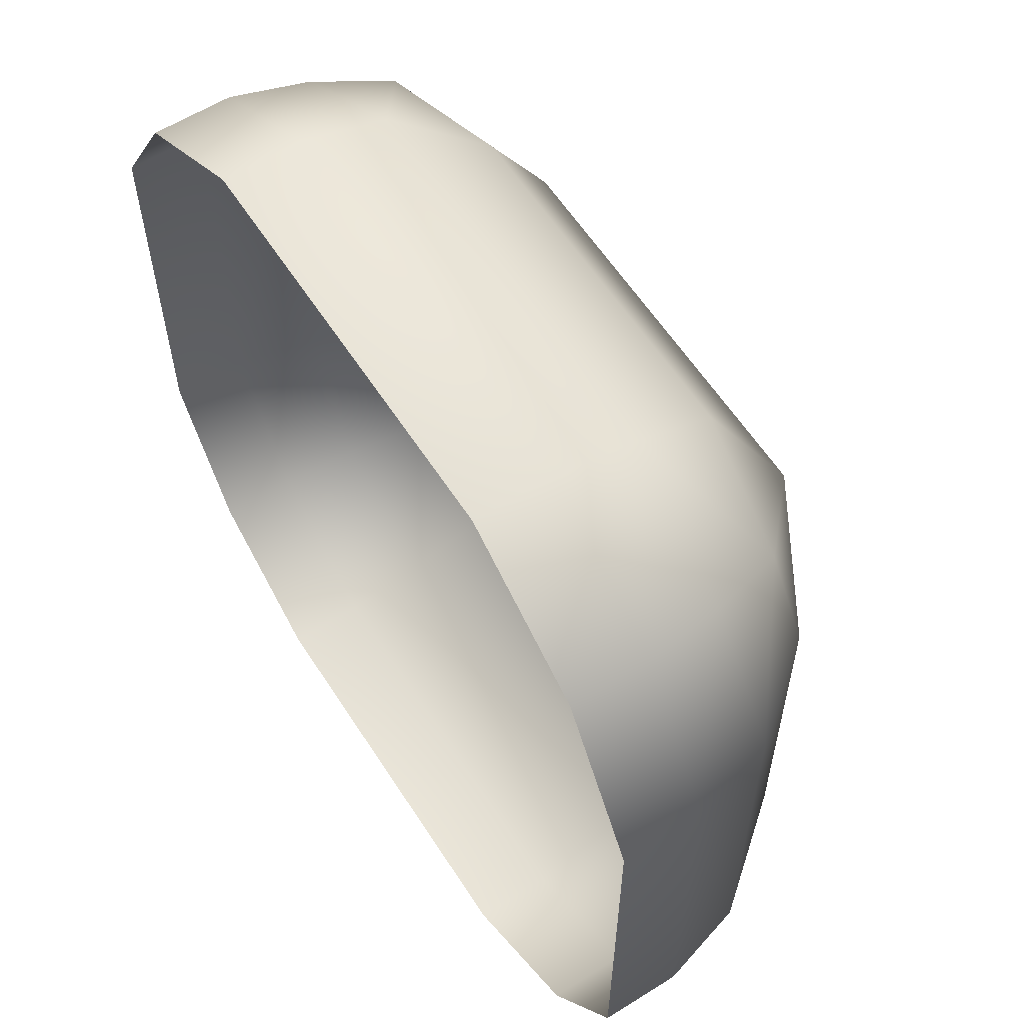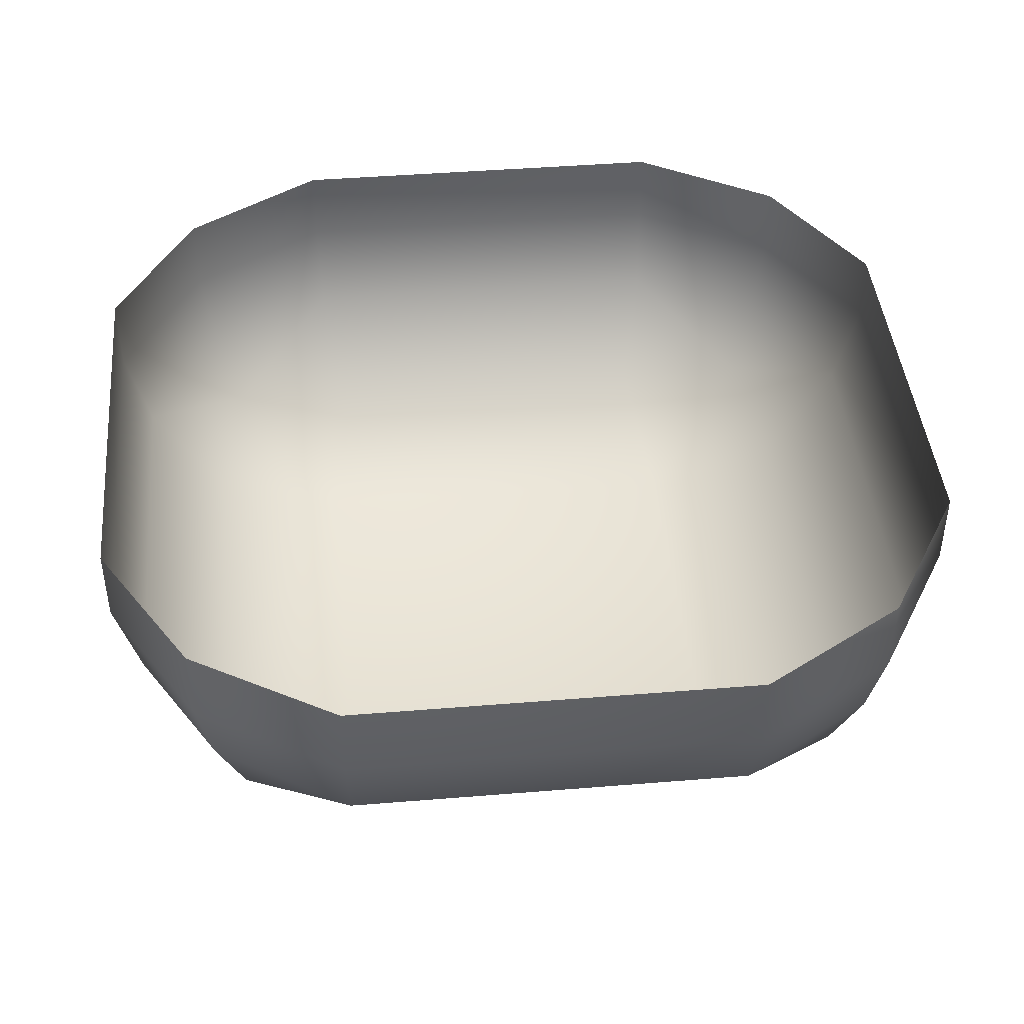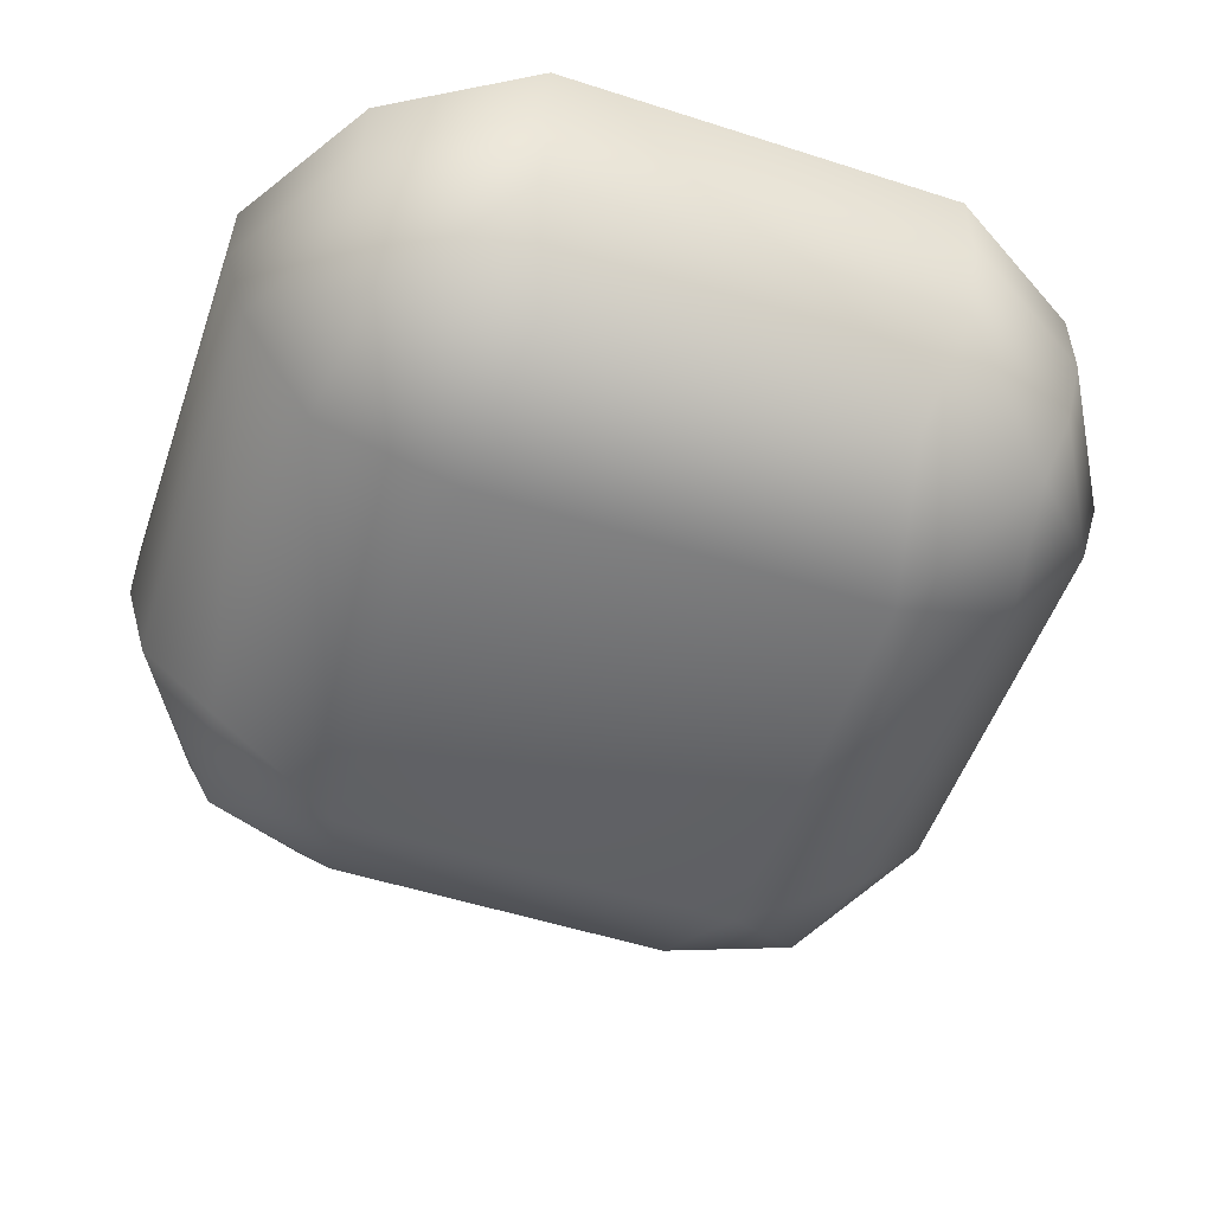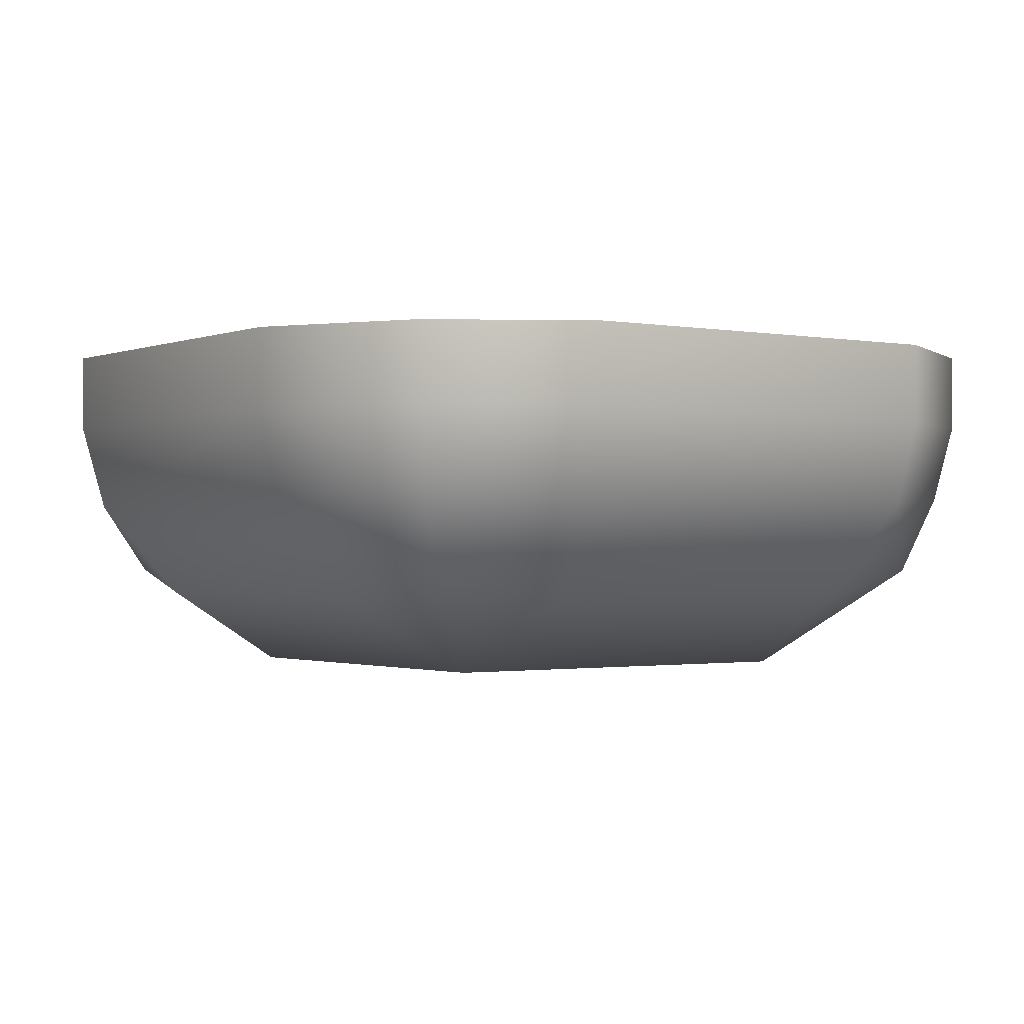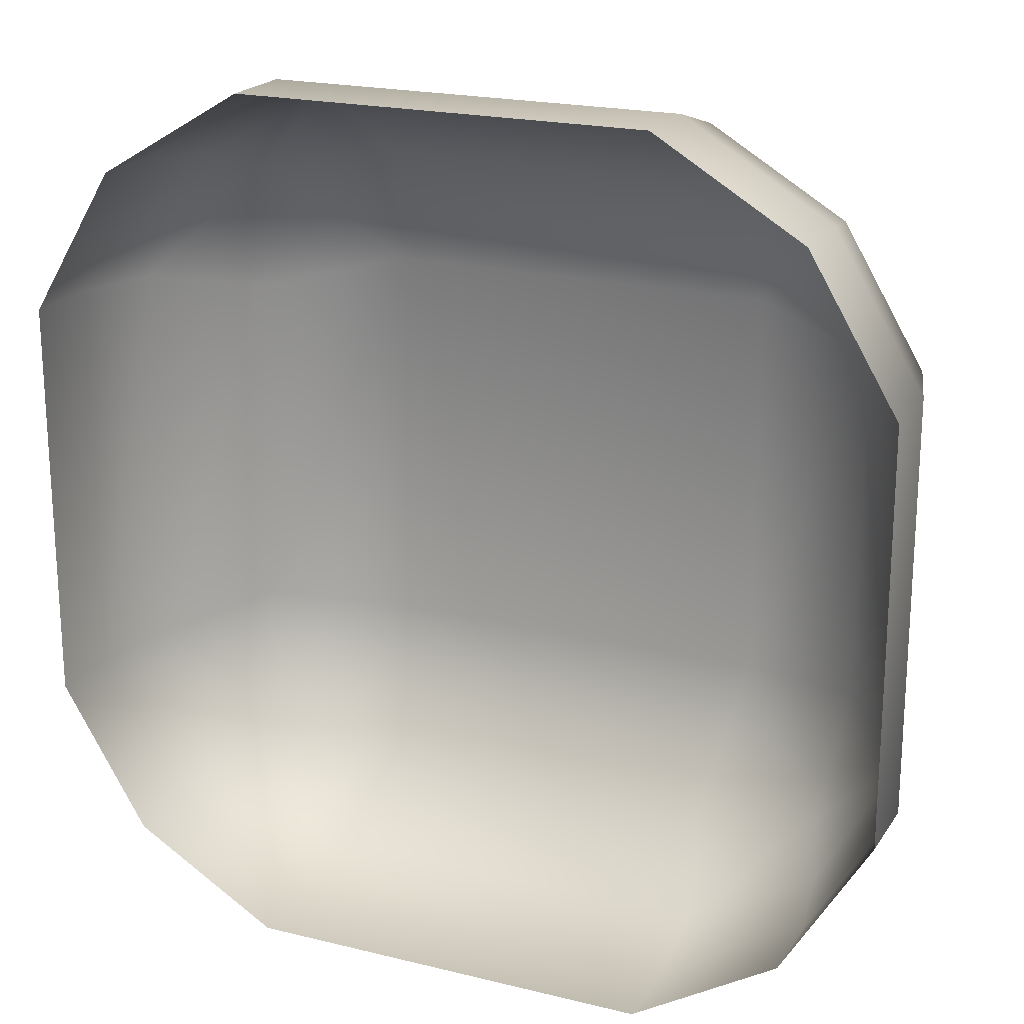
<metadata>
{"format":"obj","ext":"obj","renderer":"f3d","projection":"perspective","resolution":1024,"background":"white","views":[{"elev":59.8,"azim":-122.7,"up":"+Z"},{"elev":43.6,"azim":-95.5,"up":"+Y"},{"elev":-52.7,"azim":-109.0,"up":"+Y"},{"elev":-1.1,"azim":-35.1,"up":"+Y"},{"elev":20.5,"azim":-155.9,"up":"+Z"}]}
</metadata>
<code>
g default
v -2.49 1.041 1.216
v -1.216 1.041 2.49
v -1.216 -0 1.216
v 2.49 1.041 1.216
v 1.216 -0 1.216
v 1.216 1.041 2.49
v 1.23 2.033 -2.636
v 2.636 2.033 -1.23
v 1.216 -0 -1.216
v 2.49 1.041 -1.216
v 1.216 1.041 -2.49
v -2.636 2.033 -1.23
v -1.23 2.033 -2.636
v -1.216 -0 -1.216
v -1.216 1.041 -2.49
v -2.49 1.041 -1.216
v 2.636 2.033 1.23
v 1.23 2.033 2.636
v -1.23 2.033 2.636
v -2.636 2.033 1.23
v 2.109 2.033 -2.109
v 1.23 1.558 -2.636
v 2.025 1.086 -2.025
v 2.636 1.558 -1.23
v 1.069 0.4651 -2.025
v -1.069 0.4651 -2.025
v -2.109 2.033 -2.109
v -2.636 1.558 -1.23
v -2.025 1.086 -2.025
v -1.23 1.558 -2.636
v -2.025 0.4651 1.069
v -2.025 0.4651 -1.069
v -2.025 1.086 2.025
v -2.636 1.558 1.23
v -2.109 2.033 2.109
v -1.23 1.558 2.636
v -1.069 0.4651 2.025
v 1.069 0.4651 2.025
v 2.025 1.086 2.025
v 1.23 1.558 2.636
v 2.109 2.033 2.109
v 2.636 1.558 1.23
v 2.025 0.4651 1.069
v 2.025 0.4651 -1.069
v -2.109 1.558 2.109
v 2.109 1.558 2.109
v 2.109 1.558 -2.109
v -2.109 1.558 -2.109
v -1.875 0.6151 1.875
v 1.875 0.6151 1.875
v 1.875 0.6151 -1.875
v -1.875 0.6151 -1.875
g cube_box_base_smooth
f 1 31 32 16
f 31 3 14 32
f 2 33 45 36
f 33 1 34 45
f 45 34 20 35
f 36 45 35 19
f 3 37 38 5
f 37 2 6 38
f 4 39 46 42
f 39 6 40 46
f 46 40 18 41
f 42 46 41 17
f 5 43 44 9
f 43 4 10 44
f 8 21 47 24
f 21 7 22 47
f 47 22 11 23
f 24 47 23 10
f 9 25 26 14
f 25 11 15 26
f 13 27 48 30
f 27 12 28 48
f 48 28 16 29
f 30 48 29 15
f 6 2 36 40
f 36 19 18 40
f 30 15 11 22
f 30 22 7 13
f 3 5 9 14
f 17 8 24 42
f 24 10 4 42
f 12 20 34 28
f 34 1 16 28
f 1 33 49 31
f 2 37 49 33
f 3 31 49 37
f 4 43 50 39
f 5 38 50 43
f 6 39 50 38
f 9 44 51 25
f 10 23 51 44
f 11 25 51 23
f 14 26 52 32
f 15 29 52 26
f 16 32 52 29

</code>
